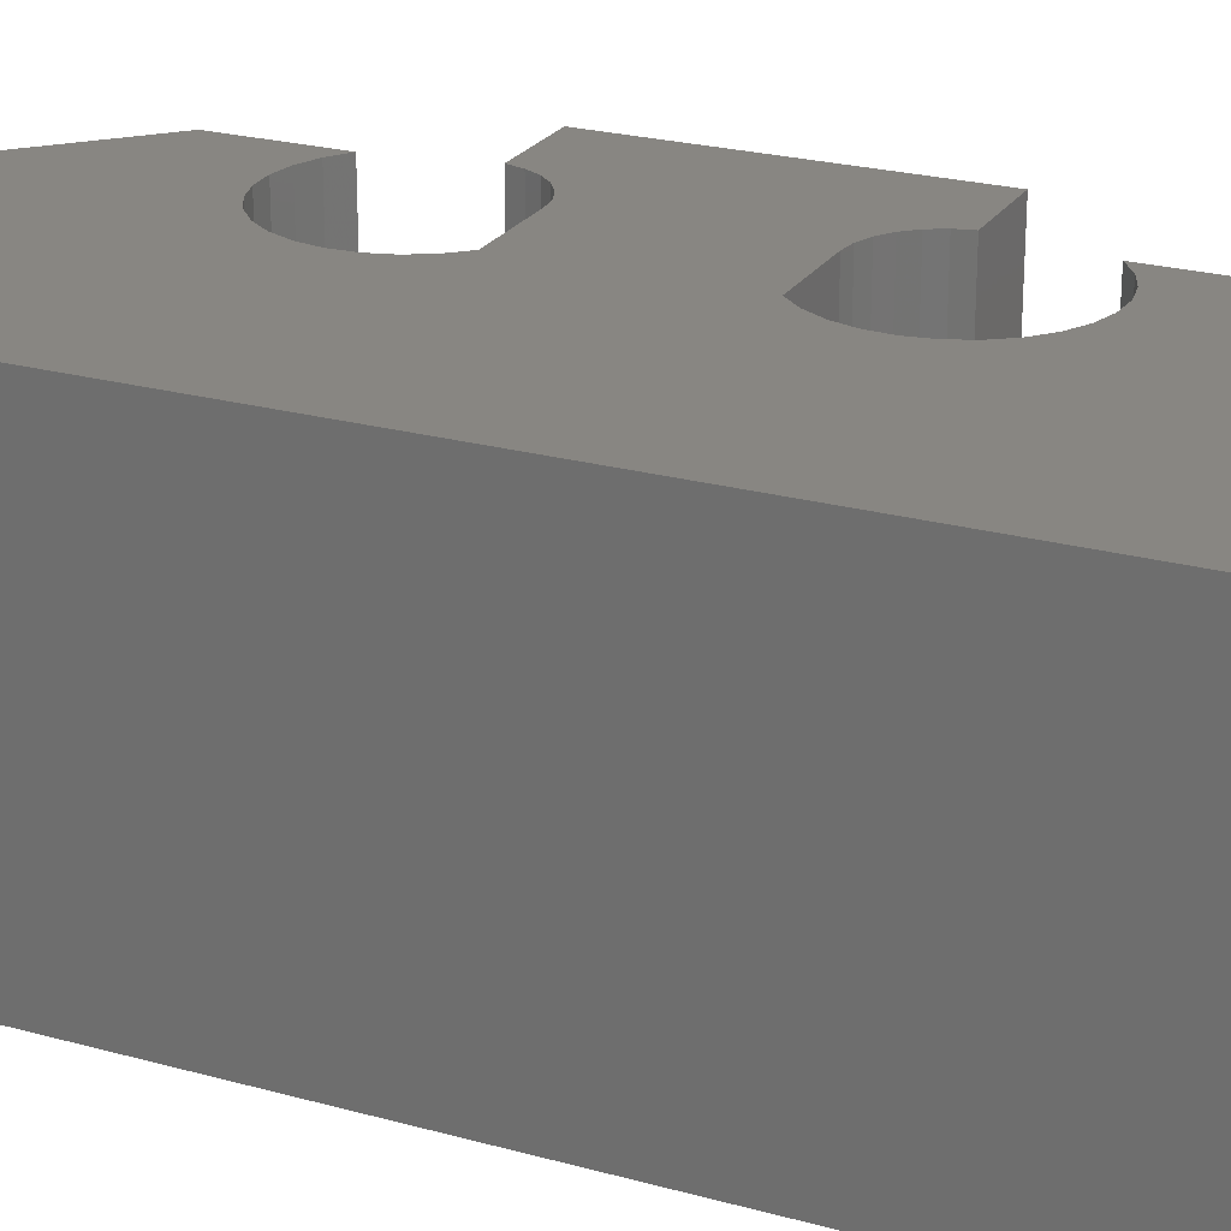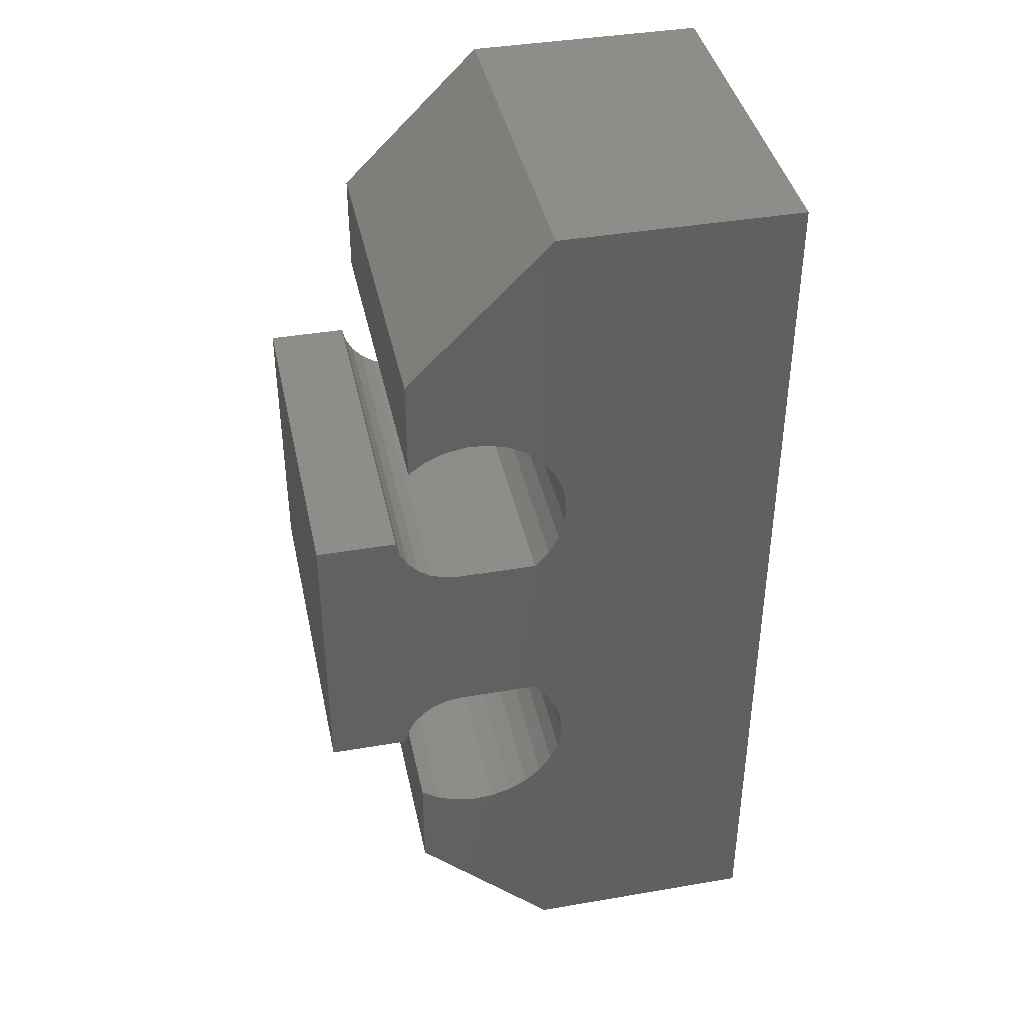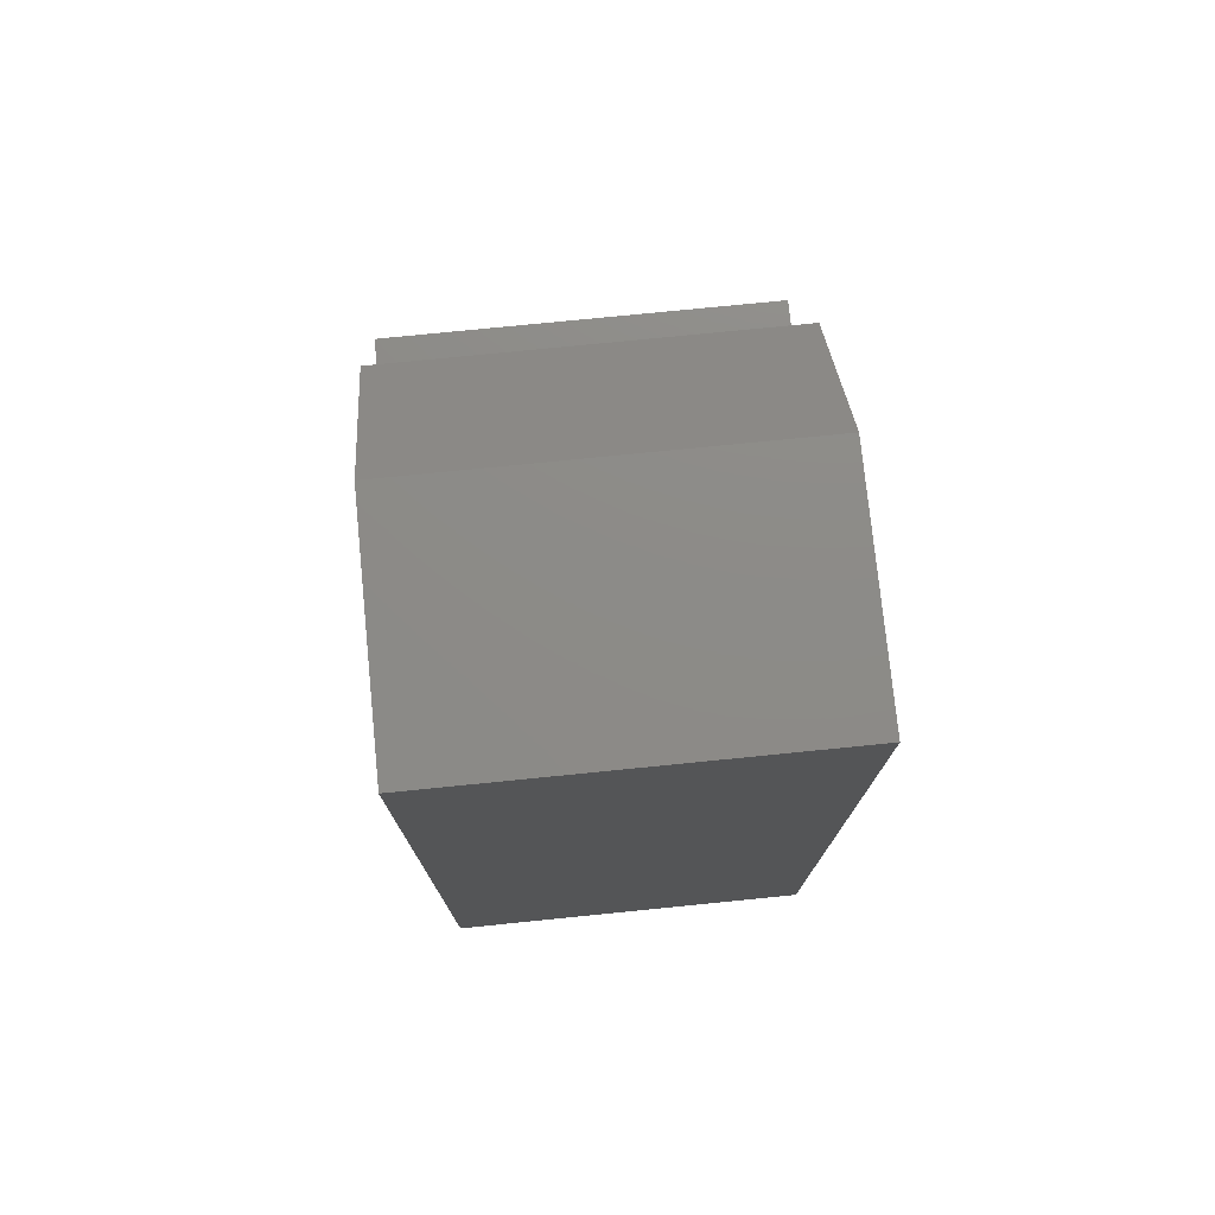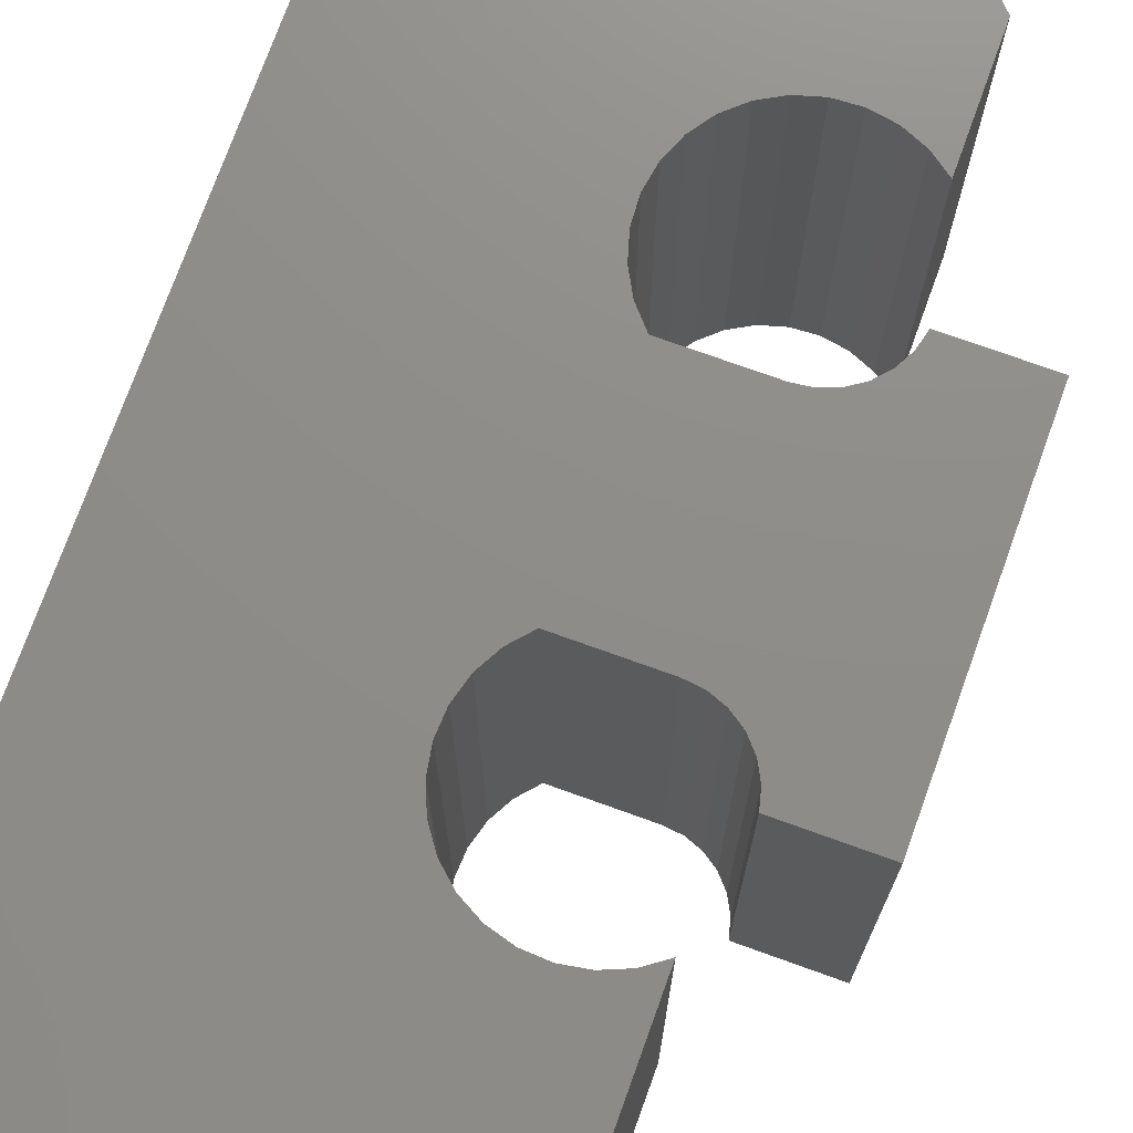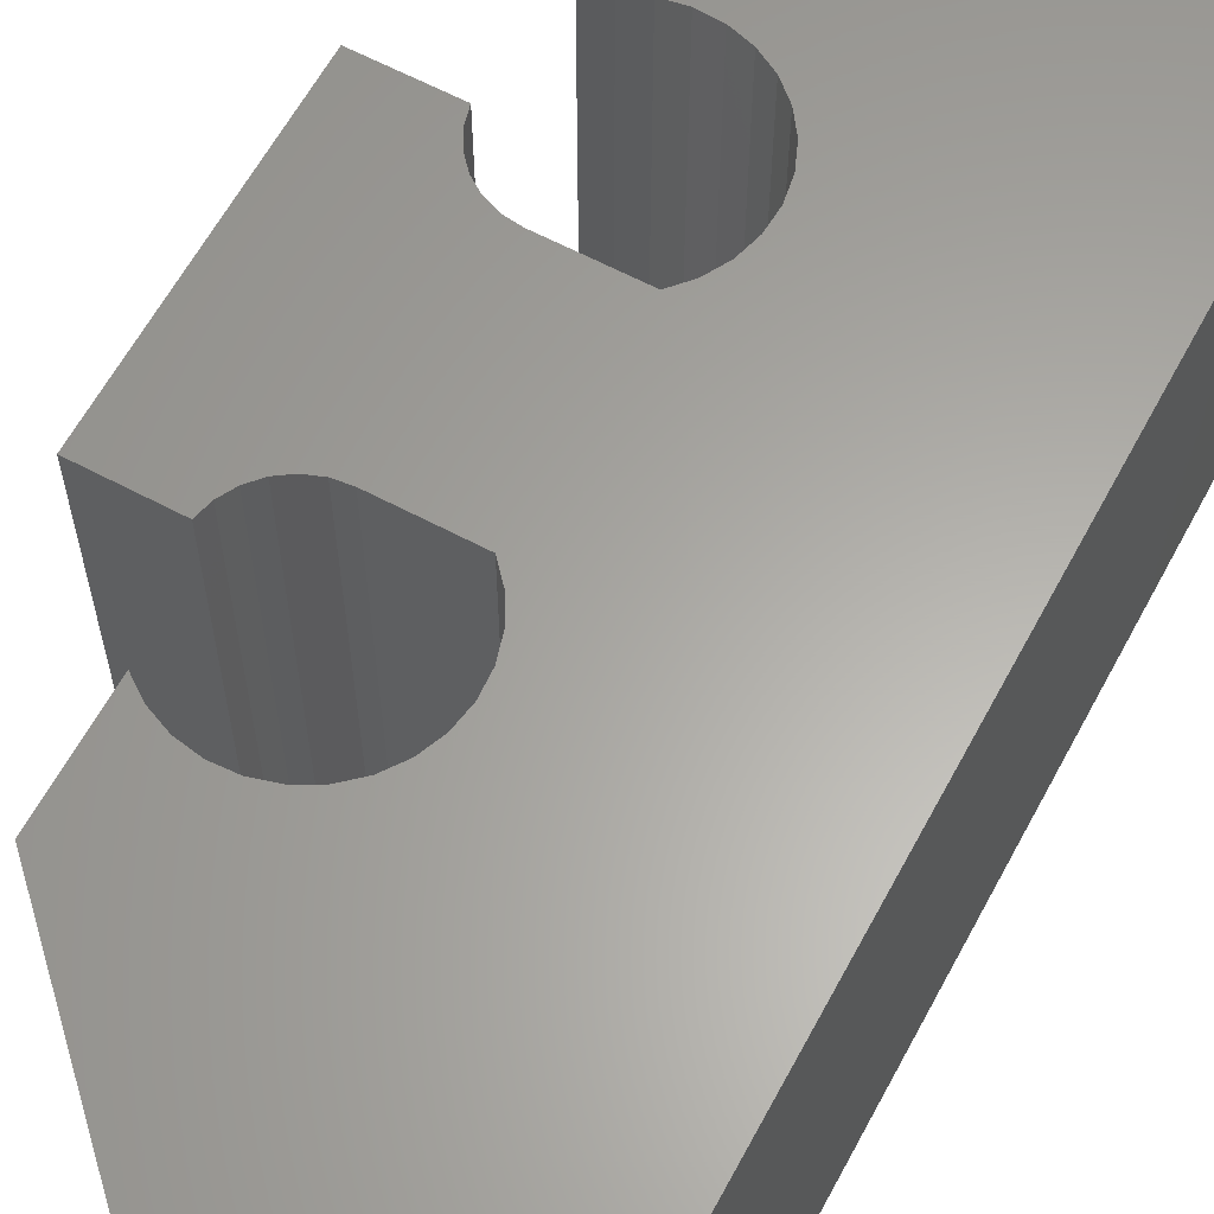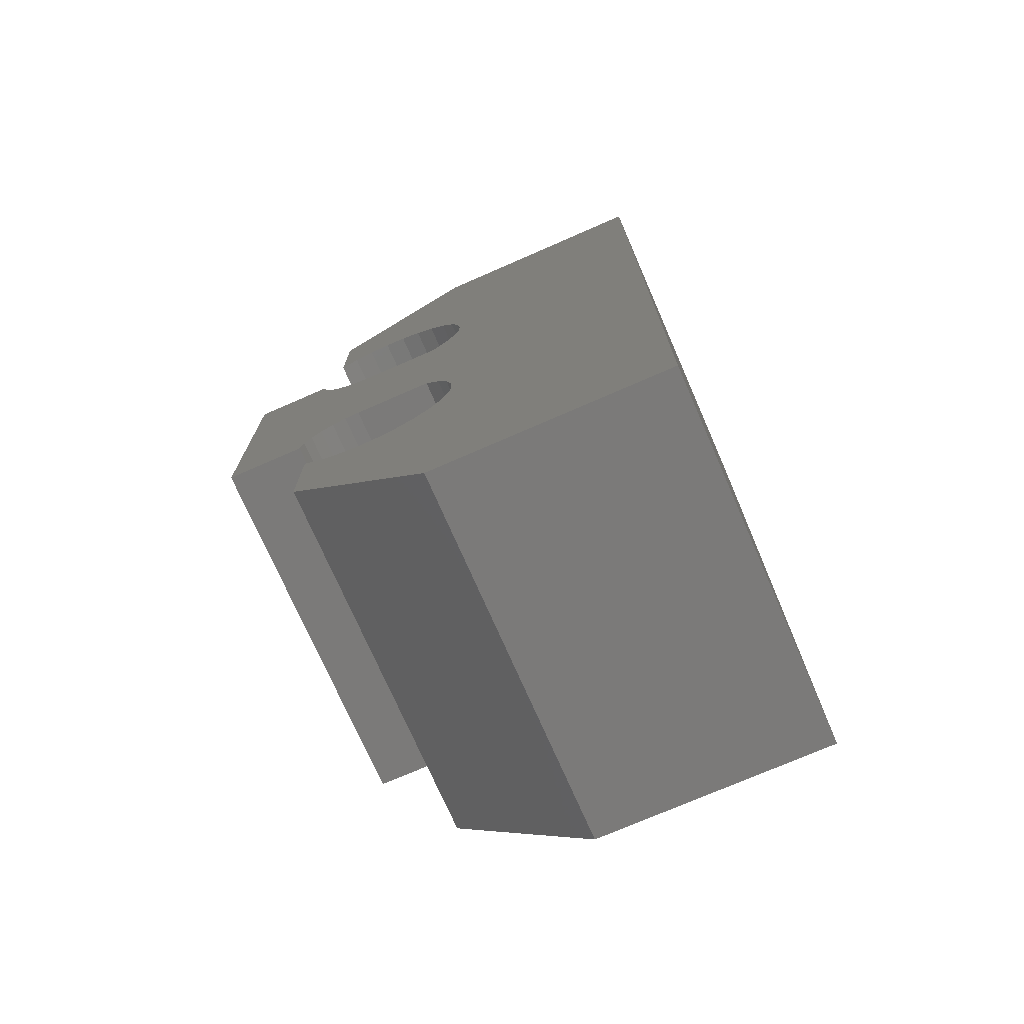
<metadata>
{"format":"stl","ext":"stl","renderer":"f3d","projection":"perspective","resolution":1024,"background":"white","views":[{"elev":23.8,"azim":114.8,"up":"+Z"},{"elev":40.2,"azim":-11.9,"up":"+Y"},{"elev":76.2,"azim":84.3,"up":"+Y"},{"elev":74.2,"azim":-160.2,"up":"+Z"},{"elev":62.3,"azim":28.3,"up":"+Z"},{"elev":-73.7,"azim":23.6,"up":"+Y"}]}
</metadata>
<code>
# stl→obj: 116 verts, 228 faces
v 219 -25.9 53.99
v 219 -24.16 65.99
v 219 -24.16 53.99
v 225.1 -36.43 53.99
v 225.7 -36.11 53.99
v 226.5 -43.66 53.99
v 222 -39.16 53.99
v 223.1 -36.54 53.99
v 223.8 -36.65 53.99
v 222.5 -36.28 53.99
v 222 -35.9 53.99
v 224.5 -36.62 53.99
v 234 -43.66 53.99
v 227 -33.83 53.99
v 226.9 -33.16 53.99
v 226.9 -34.49 53.99
v 226.2 -35.66 53.99
v 226.8 -24.81 53.99
v 226.4 -31.92 53.99
v 226.4 -25.39 53.99
v 226.6 -35.11 53.99
v 226.9 -24.16 53.99
v 226.8 -32.51 53.99
v 226 -25.9 53.99
v 226 -31.42 53.99
v 223.5 -31.42 53.99
v 223.5 -25.9 53.99
v 219 -31.42 53.99
v 223 -31.48 53.99
v 219 -33.16 65.99
v 223 -25.84 59.99
v 223 -25.84 53.99
v 221.5 -33.16 53.99
v 219 -33.16 53.99
v 221.6 -24.62 59.99
v 221.6 -24.62 65.99
v 221.8 -25.04 59.99
v 221.8 -25.04 65.99
v 222.1 -25.4 59.99
v 222.1 -25.4 65.99
v 222.5 -25.67 59.99
v 222.5 -25.67 65.99
v 223 -25.84 65.99
v 223.5 -25.9 65.99
v 222.5 -25.67 53.99
v 222.1 -25.4 53.99
v 221.8 -25.04 53.99
v 221.6 -24.62 53.99
v 221.5 -24.16 53.99
v 226 -25.9 65.99
v 221.5 -24.16 65.99
v 221.5 -33.16 65.99
v 222.5 -31.65 53.99
v 226.8 -24.81 65.99
v 222.1 -31.92 53.99
v 226.4 -25.39 65.99
v 226.9 -24.16 65.99
v 227 -23.49 53.99
v 227 -23.49 65.99
v 226.9 -22.83 53.99
v 226.9 -22.83 65.99
v 226.6 -22.21 53.99
v 226.6 -22.21 65.99
v 226.2 -21.66 53.99
v 226.2 -21.66 65.99
v 225.7 -21.21 53.99
v 225.7 -21.21 65.99
v 225.1 -20.89 53.99
v 225.1 -20.89 65.99
v 224.5 -20.7 53.99
v 224.5 -20.7 65.99
v 223.8 -20.66 53.99
v 223.8 -20.66 65.99
v 223.1 -20.78 53.99
v 223.1 -20.78 65.99
v 222.5 -21.03 53.99
v 222.5 -21.03 65.99
v 222 -21.42 53.99
v 222 -21.42 65.99
v 222 -18.16 65.99
v 221.8 -32.27 53.99
v 221.6 -32.7 53.99
v 234 -13.66 53.99
v 226.5 -13.66 53.99
v 222 -18.16 53.99
v 223 -31.48 59.99
v 222.1 -31.92 65.99
v 221.8 -32.27 65.99
v 221.6 -32.7 65.99
v 234 -43.66 65.99
v 226.9 -34.49 65.99
v 226.5 -43.66 65.99
v 226.6 -35.11 65.99
v 226.2 -35.66 65.99
v 225.7 -36.11 65.99
v 225.1 -36.43 65.99
v 224.5 -36.62 65.99
v 223.8 -36.65 65.99
v 222 -39.16 65.99
v 223.1 -36.54 65.99
v 222.5 -36.28 65.99
v 222 -35.9 65.99
v 234 -13.66 65.99
v 226.5 -13.66 65.99
v 222.5 -31.65 65.99
v 223 -31.48 65.99
v 226.8 -32.51 65.99
v 226.9 -33.16 65.99
v 227 -33.83 65.99
v 226.4 -31.92 65.99
v 223.5 -31.42 65.99
v 226 -31.42 65.99
v 222.5 -31.65 59.99
v 222.1 -31.92 59.99
v 221.8 -32.27 59.99
v 221.6 -32.7 59.99
f 1 2 3
f 4 5 6
f 7 8 9
f 7 10 8
f 11 10 7
f 7 9 6
f 6 9 12
f 13 14 15
f 13 16 14
f 6 16 13
f 6 12 4
f 6 5 17
f 18 19 20
f 21 16 6
f 13 15 22
f 22 15 23
f 22 23 18
f 18 23 19
f 20 19 24
f 24 19 25
f 24 25 26
f 24 26 27
f 28 2 1
f 27 26 29
f 6 17 21
f 28 30 2
f 31 27 32
f 33 30 34
f 27 29 32
f 35 36 37
f 37 36 38
f 37 38 39
f 39 38 40
f 39 40 41
f 41 40 42
f 41 42 31
f 31 42 43
f 31 43 44
f 44 27 31
f 31 32 41
f 41 32 45
f 41 45 39
f 39 45 46
f 39 46 37
f 37 46 47
f 37 47 35
f 35 47 48
f 35 48 49
f 44 50 27
f 27 50 24
f 2 51 3
f 3 51 49
f 52 30 33
f 34 30 28
f 32 29 53
f 18 54 22
f 45 53 55
f 20 56 18
f 18 56 54
f 35 51 36
f 22 54 57
f 22 57 58
f 58 57 59
f 58 59 60
f 60 59 61
f 60 61 62
f 62 61 63
f 62 63 64
f 64 65 66
f 66 65 67
f 66 67 68
f 68 67 69
f 68 69 70
f 70 69 71
f 70 71 72
f 72 71 73
f 72 73 74
f 74 73 75
f 74 75 76
f 76 75 77
f 76 77 78
f 78 77 79
f 20 50 56
f 32 53 45
f 24 50 20
f 79 80 78
f 45 55 46
f 46 55 47
f 47 55 81
f 47 81 28
f 28 81 82
f 28 82 33
f 33 34 28
f 28 1 47
f 47 1 48
f 48 1 49
f 49 1 3
f 13 22 83
f 83 22 58
f 83 58 60
f 83 60 84
f 84 60 62
f 84 62 64
f 64 66 84
f 84 66 68
f 84 68 70
f 70 72 84
f 84 72 85
f 85 72 74
f 85 74 76
f 76 78 85
f 78 80 85
f 49 51 35
f 64 63 65
f 86 53 29
f 87 42 40
f 87 40 38
f 36 2 38
f 38 2 88
f 38 88 87
f 36 51 2
f 2 30 88
f 88 30 89
f 89 30 52
f 90 91 92
f 92 91 93
f 92 93 94
f 94 95 92
f 92 95 96
f 92 96 97
f 97 98 92
f 92 98 99
f 99 98 100
f 99 100 101
f 101 102 99
f 90 103 57
f 104 84 80
f 80 84 85
f 103 83 104
f 104 83 84
f 105 42 87
f 90 13 103
f 105 43 42
f 106 44 43
f 86 29 26
f 104 61 103
f 103 61 59
f 103 59 57
f 80 73 104
f 104 73 71
f 104 71 69
f 79 77 80
f 80 77 75
f 80 75 73
f 69 67 104
f 104 67 65
f 104 65 63
f 63 61 104
f 54 107 57
f 57 107 108
f 57 108 90
f 90 108 109
f 90 109 91
f 107 54 110
f 110 54 56
f 110 56 50
f 44 111 50
f 50 111 112
f 50 112 110
f 106 43 105
f 103 13 83
f 111 44 106
f 90 6 13
f 19 107 110
f 19 110 25
f 25 110 112
f 112 111 25
f 25 111 26
f 26 111 86
f 86 111 106
f 86 106 113
f 113 106 105
f 113 105 114
f 114 87 115
f 115 87 88
f 115 88 116
f 116 88 89
f 116 89 52
f 52 33 116
f 116 33 82
f 116 82 115
f 115 82 81
f 115 81 114
f 114 81 55
f 114 55 113
f 113 55 53
f 92 6 90
f 113 53 86
f 23 107 19
f 23 108 107
f 114 105 87
f 15 109 108
f 99 7 92
f 92 7 6
f 15 108 23
f 99 102 7
f 7 102 11
f 11 102 10
f 10 102 101
f 10 101 8
f 8 101 100
f 9 100 98
f 9 98 12
f 12 98 97
f 12 97 4
f 4 97 96
f 8 100 9
f 14 91 109
f 14 109 15
f 4 96 5
f 16 91 14
f 16 93 91
f 21 94 93
f 21 93 16
f 17 95 94
f 5 95 17
f 5 96 95
f 17 94 21

</code>
